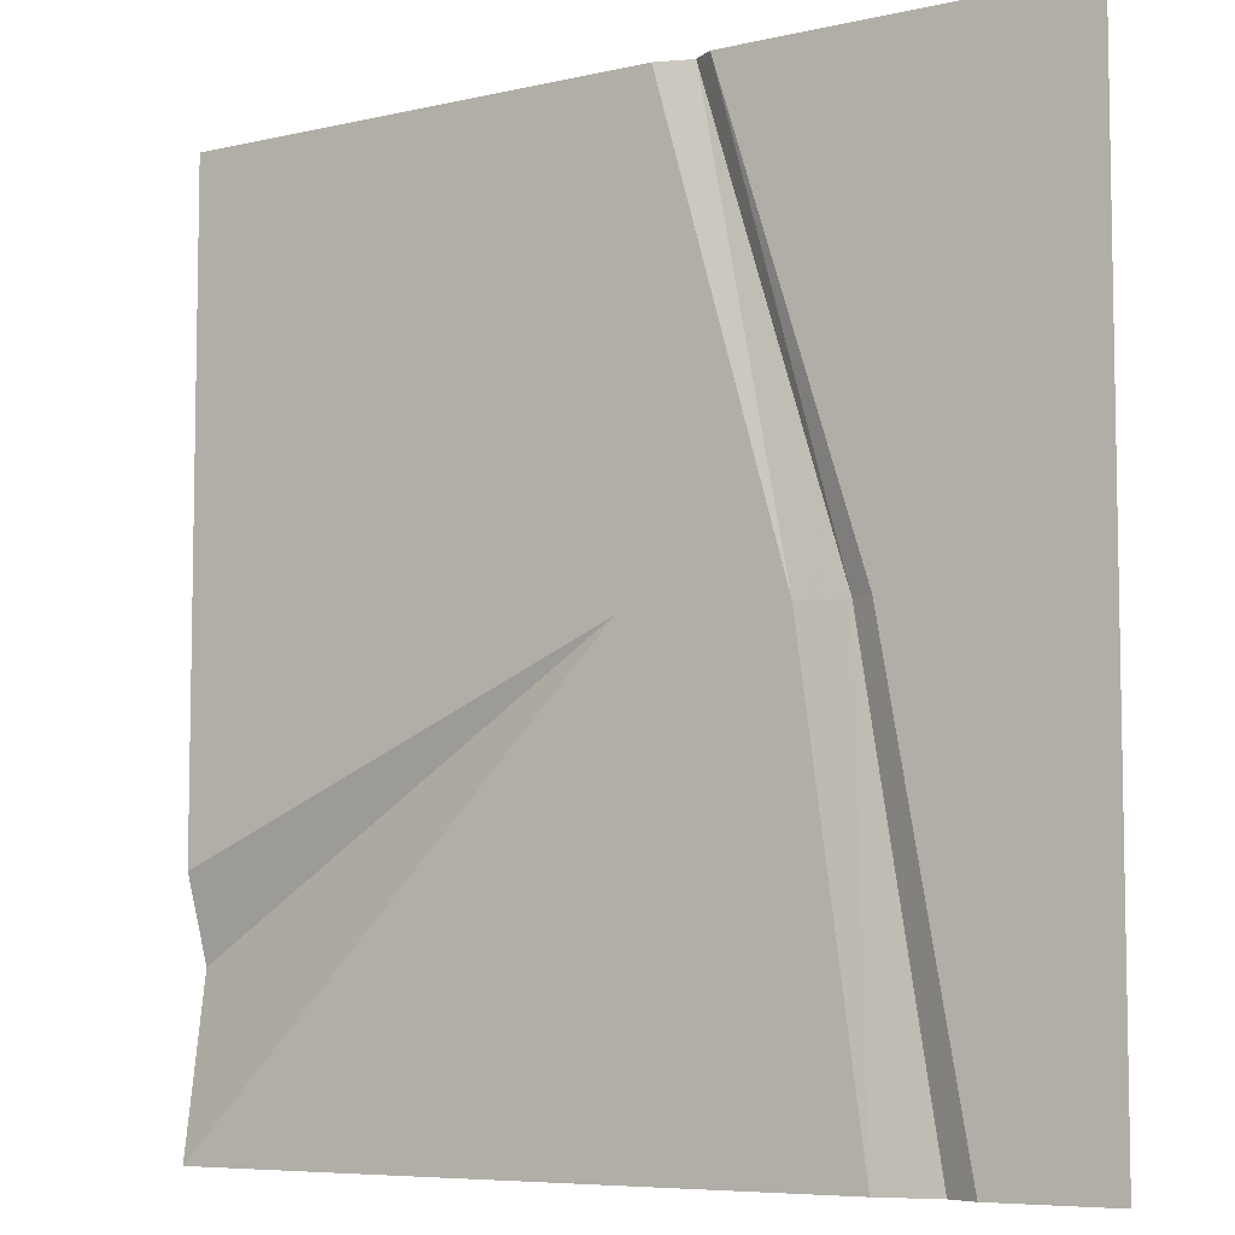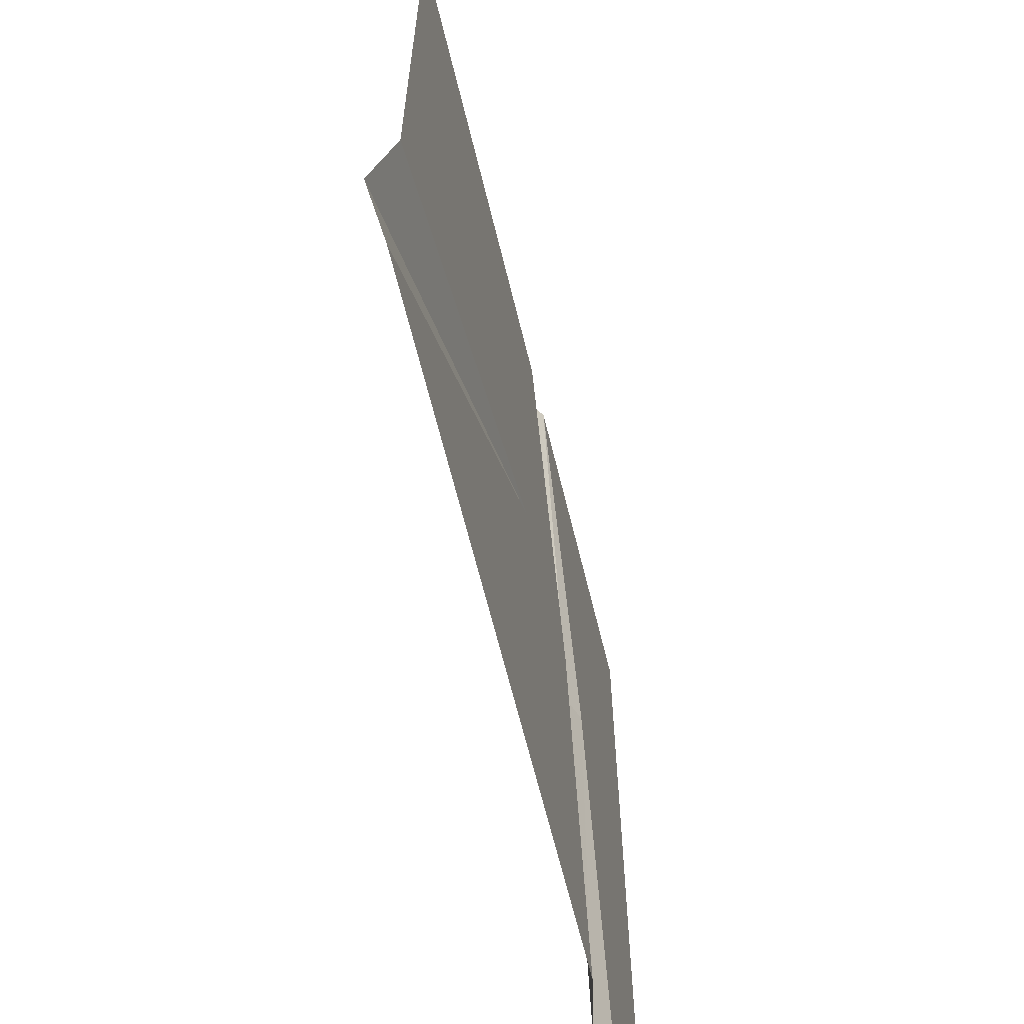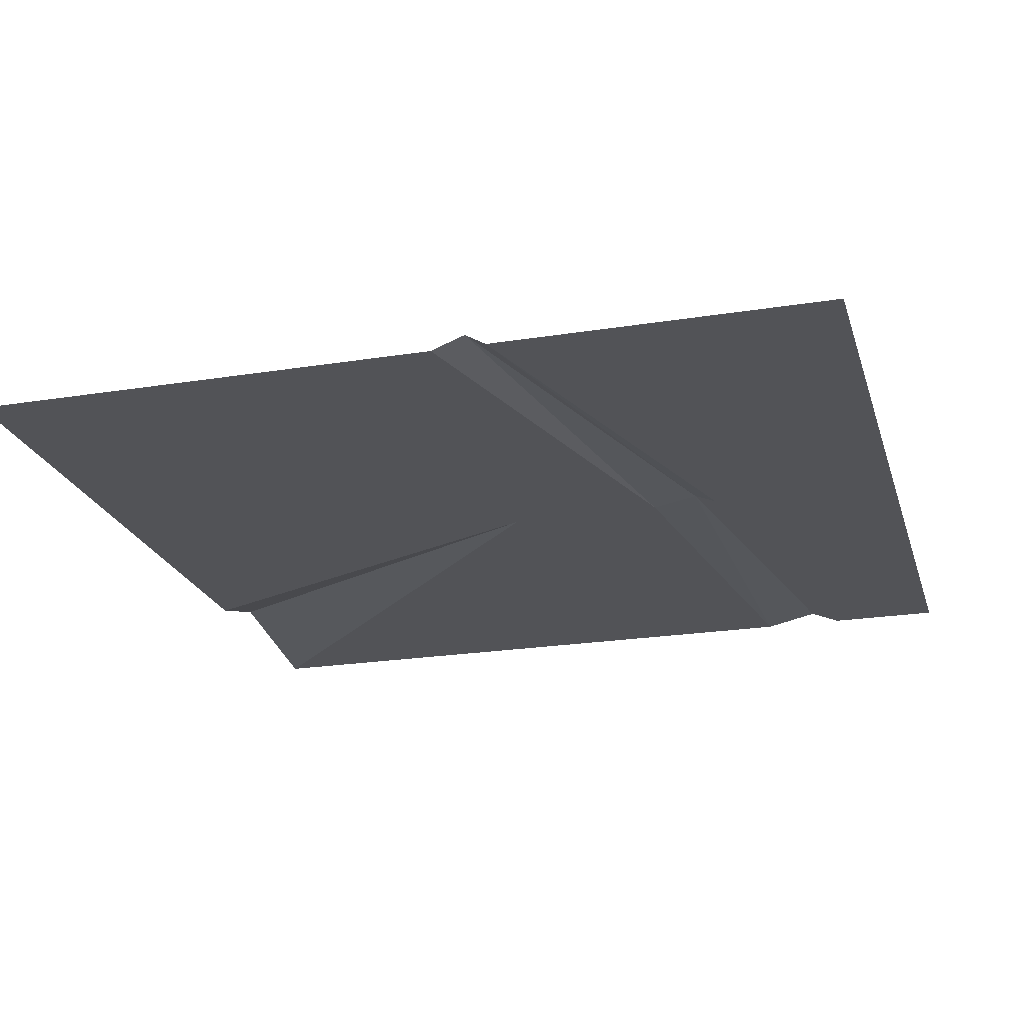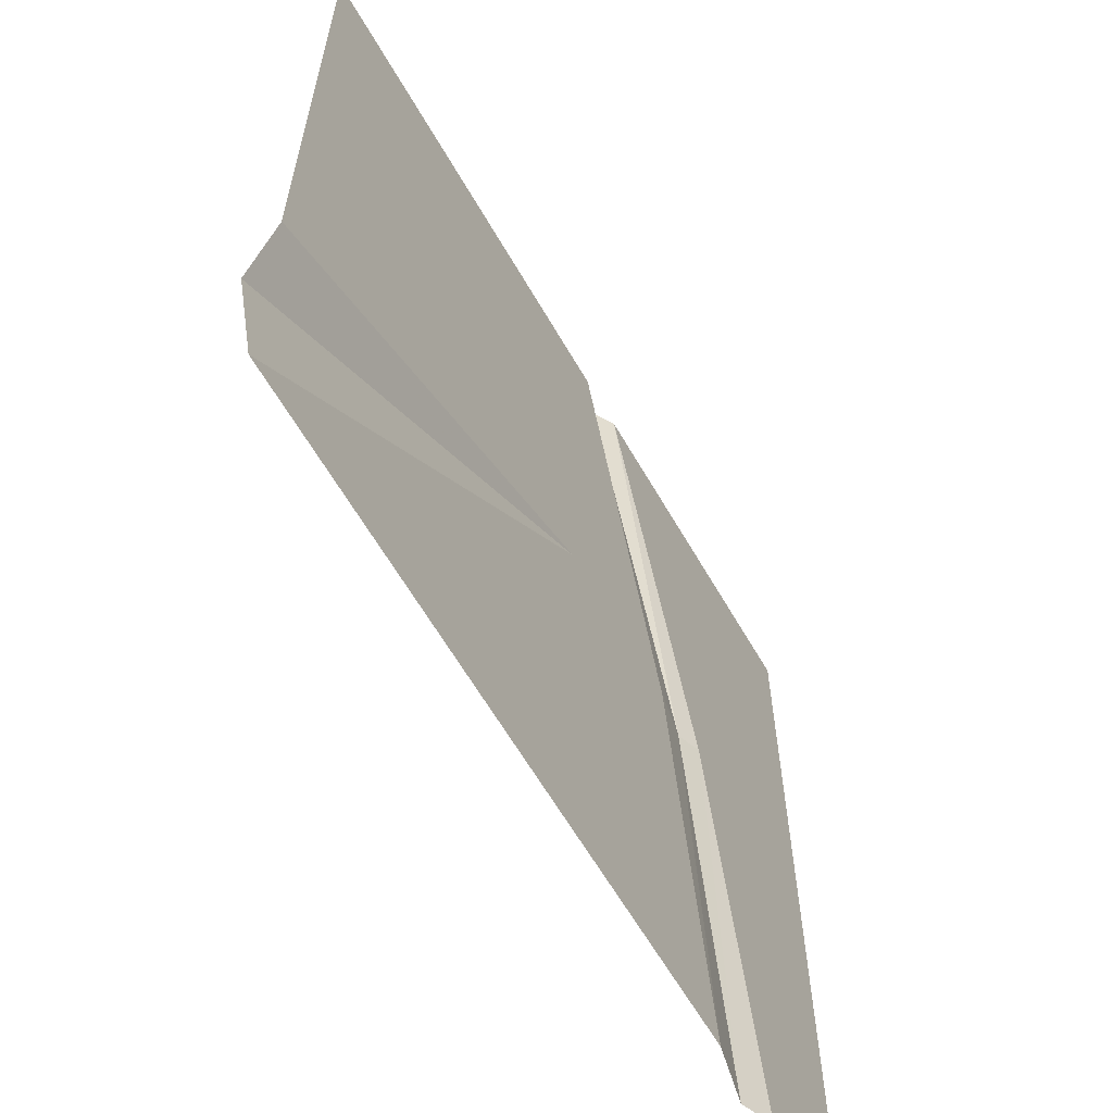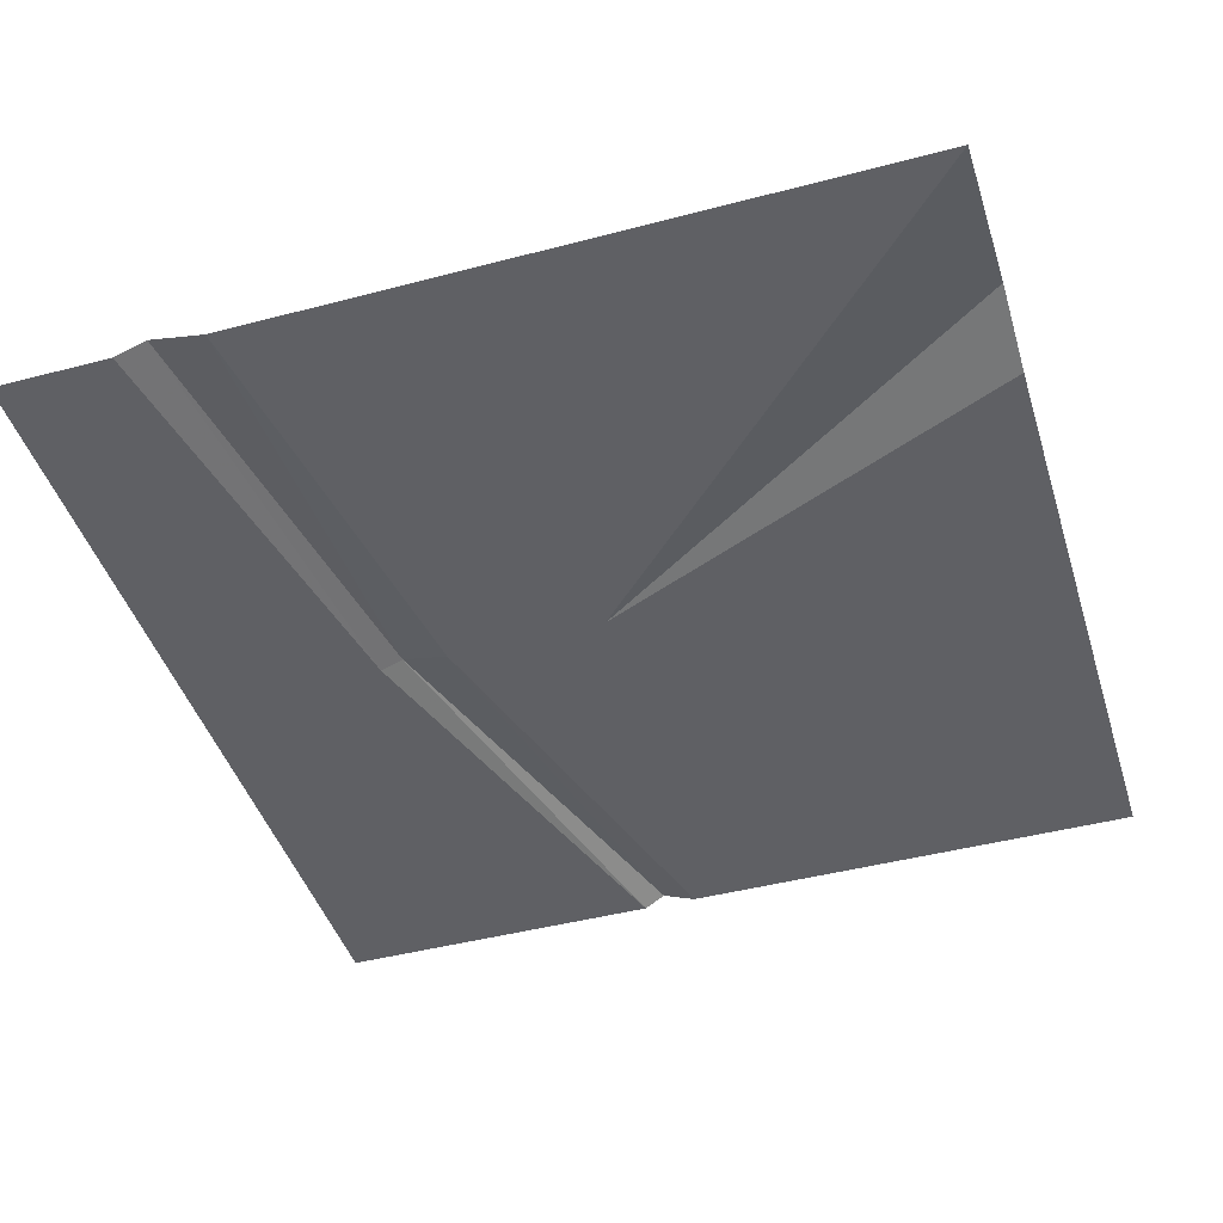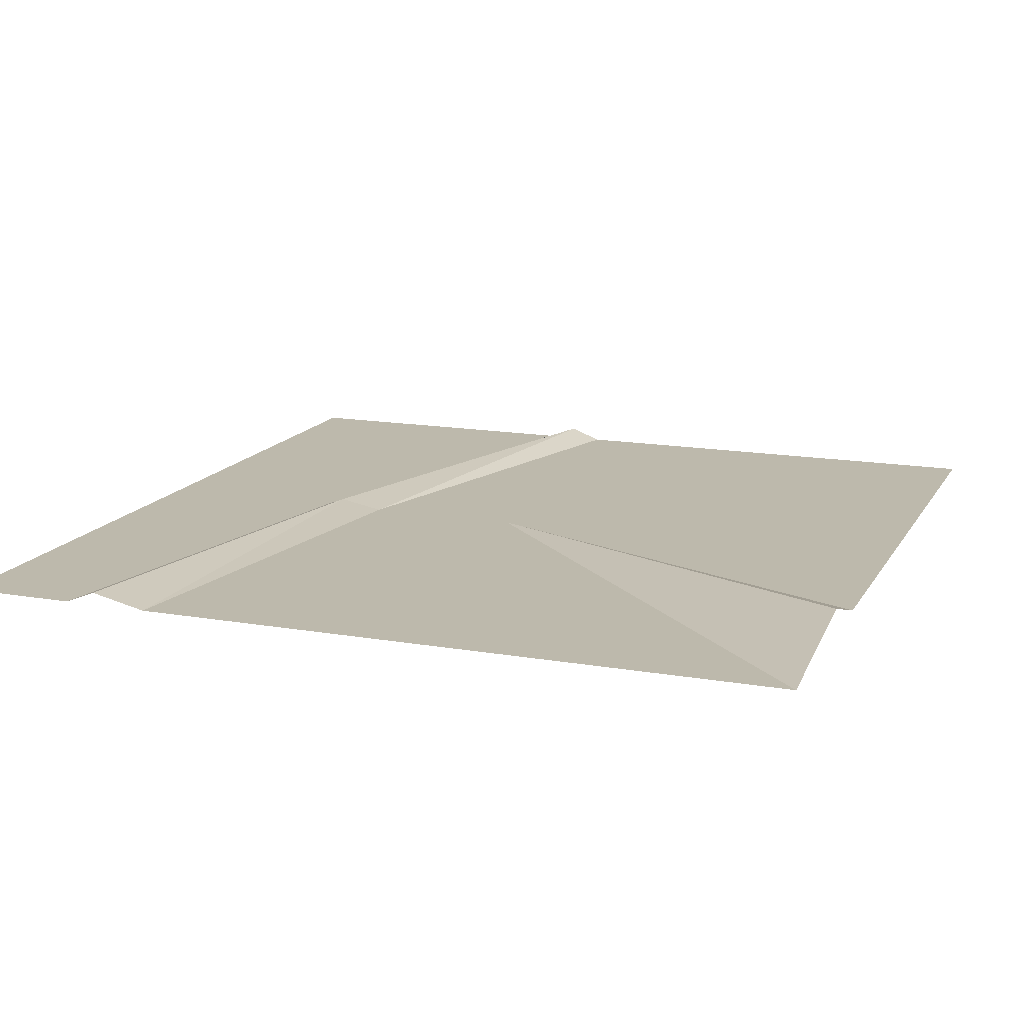
<metadata>
{"format":"obj","ext":"obj","renderer":"f3d","projection":"perspective","resolution":1024,"background":"white","views":[{"elev":-6.8,"azim":33.9,"up":"+Z"},{"elev":-64.4,"azim":-76.3,"up":"+Z"},{"elev":-22.4,"azim":15.5,"up":"+Y"},{"elev":-62.3,"azim":-60.1,"up":"+Z"},{"elev":-44.4,"azim":-162.9,"up":"+Y"},{"elev":15.0,"azim":-159.5,"up":"+Y"}]}
</metadata>
<code>
v 0 -0 206.5
v -206.8 -0 -0.000122
v -206.8 -0 206.5
v -206.8 -0 -0.000122
v 0 -0 206.5
v 0 -0 -0.000122
v -206.8 -0 -0.000122
v 0 -0 -0.000122
v -206.8 -0 -89.75
v -206.8 -0 -89.75
v 0 -0 -0.000122
v -206.8 12.23 -128.1
v -206.8 12.23 -128.1
v 0 -0 -0.000122
v -206.8 -0 -206.5
v -206.8 -0 -206.5
v 0 -0 -0.000122
v -98.35 -0 -206.5
v -98.35 -0 -206.5
v 0 -0 -0.000122
v 0 -0 -206.5
v 0 -0 -0.000122
v 0 -0 206.5
v 16.62 -0 206.5
v 16.62 -0 206.5
v 75.79 -0 -0.000122
v 0 -0 -0.000122
v 0 -0 -206.5
v 0 -0 -0.000122
v 75.79 -0 -0.000122
v 75.79 -0 -0.000122
v 16.62 -0 206.5
v 32.56 5.882 206.5
v 75.79 -0 -0.000122
v 104.8 -0 -206.5
v 0 -0 -206.5
v 32.56 5.882 206.5
v 97.73 4.127 -0.000122
v 75.79 -0 -0.000122
v 104.8 -0 -206.5
v 75.79 -0 -0.000122
v 97.73 4.127 -0.000122
v 42.39 -0 206.5
v 97.73 4.127 -0.000122
v 32.56 5.882 206.5
v 97.73 4.127 -0.000122
v 131.3 5.882 -206.5
v 104.8 -0 -206.5
v 97.73 4.127 -0.000122
v 42.39 -0 206.5
v 108.2 -0 -0.000122
v 131.3 5.882 -206.5
v 97.73 4.127 -0.000122
v 108.2 -0 -0.000122
v 201.2 -0 206.5
v 108.2 -0 -0.000122
v 42.39 -0 206.5
v 108.2 -0 -0.000122
v 145.8 -0 -206.5
v 131.3 5.882 -206.5
v 108.2 -0 -0.000122
v 201.2 -0 206.5
v 201.2 -0 -0.000122
v 145.8 -0 -206.5
v 108.2 -0 -0.000122
v 201.2 -0 -0.000122
v 201.2 -0 -0.000122
v 201.2 -0 -206.5
v 145.8 -0 -206.5
g UnrealEdObject
f 1 2 3
f 4 5 6
f 7 8 9
f 10 11 12
f 13 14 15
f 16 17 18
f 19 20 21
f 22 23 24
f 25 26 27
f 28 29 30
f 31 32 33
f 34 35 36
f 37 38 39
f 40 41 42
f 43 44 45
f 46 47 48
f 49 50 51
f 52 53 54
f 55 56 57
f 58 59 60
f 61 62 63
f 64 65 66
f 67 68 69
g

</code>
